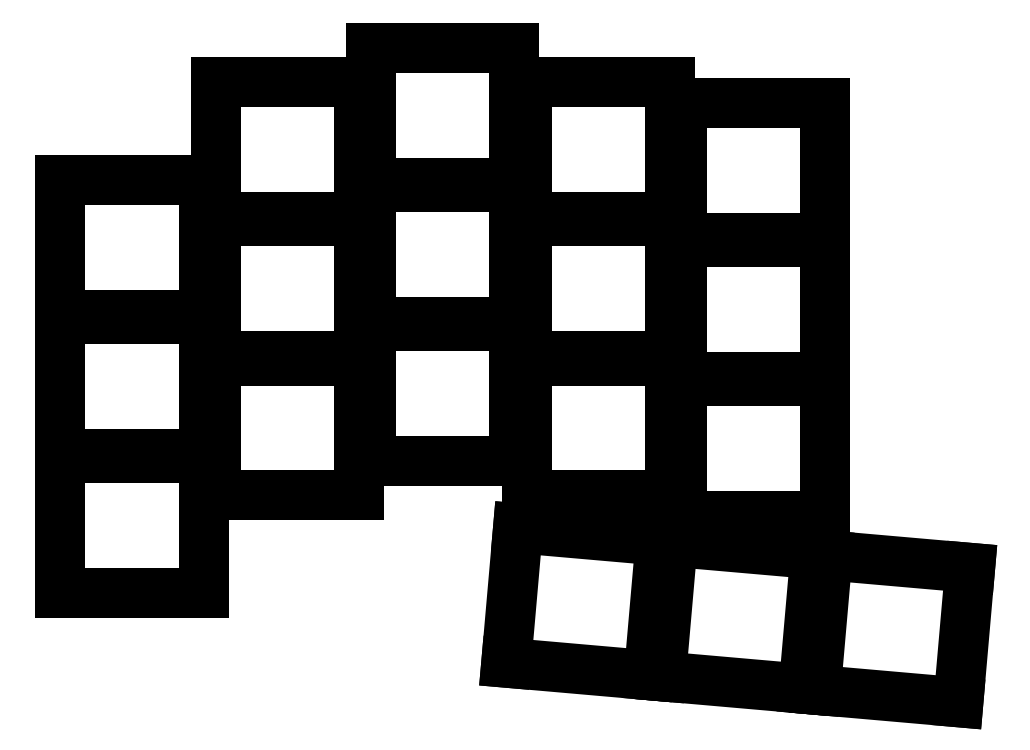
<metadata>
{"format":"dxf","ext":"dxf","renderer":"ezdxf+matplotlib","layout":"modelspace","background":"white","min_lineweight":24,"dpi":150}
</metadata>
<code>
0
SECTION
2
ENTITIES
0
LINE
8
0
10
-8.75
20
-8.25
11
8.75
21
-8.25
0
LINE
8
0
10
8.75
20
-8.25
11
8.75
21
8.25
0
LINE
8
0
10
8.75
20
8.25
11
-8.75
21
8.25
0
LINE
8
0
10
-8.75
20
8.25
11
-8.75
21
-8.25
0
LINE
8
0
10
-8.75
20
8.75
11
8.75
21
8.75
0
LINE
8
0
10
8.75
20
8.75
11
8.75
21
25.25
0
LINE
8
0
10
8.75
20
25.25
11
-8.75
21
25.25
0
LINE
8
0
10
-8.75
20
25.25
11
-8.75
21
8.75
0
LINE
8
0
10
-8.75
20
25.75
11
8.75
21
25.75
0
LINE
8
0
10
8.75
20
25.75
11
8.75
21
42.25
0
LINE
8
0
10
8.75
20
42.25
11
-8.75
21
42.25
0
LINE
8
0
10
-8.75
20
42.25
11
-8.75
21
25.75
0
LINE
8
0
10
10.25
20
3.65
11
27.75
21
3.65
0
LINE
8
0
10
27.75
20
3.65
11
27.75
21
20.15
0
LINE
8
0
10
27.75
20
20.15
11
10.25
21
20.15
0
LINE
8
0
10
10.25
20
20.15
11
10.25
21
3.65
0
LINE
8
0
10
10.25
20
20.65
11
27.75
21
20.65
0
LINE
8
0
10
27.75
20
20.65
11
27.75
21
37.15
0
LINE
8
0
10
27.75
20
37.15
11
10.25
21
37.15
0
LINE
8
0
10
10.25
20
37.15
11
10.25
21
20.65
0
LINE
8
0
10
10.25
20
37.65
11
27.75
21
37.65
0
LINE
8
0
10
27.75
20
37.65
11
27.75
21
54.15
0
LINE
8
0
10
27.75
20
54.15
11
10.25
21
54.15
0
LINE
8
0
10
10.25
20
54.15
11
10.25
21
37.65
0
LINE
8
0
10
29.25
20
7.9
11
46.75
21
7.9
0
LINE
8
0
10
46.75
20
7.9
11
46.75
21
24.4
0
LINE
8
0
10
46.75
20
24.4
11
29.25
21
24.4
0
LINE
8
0
10
29.25
20
24.4
11
29.25
21
7.9
0
LINE
8
0
10
29.25
20
24.9
11
46.75
21
24.9
0
LINE
8
0
10
46.75
20
24.9
11
46.75
21
41.4
0
LINE
8
0
10
46.75
20
41.4
11
29.25
21
41.4
0
LINE
8
0
10
29.25
20
41.4
11
29.25
21
24.9
0
LINE
8
0
10
29.25
20
41.9
11
46.75
21
41.9
0
LINE
8
0
10
46.75
20
41.9
11
46.75
21
58.4
0
LINE
8
0
10
46.75
20
58.4
11
29.25
21
58.4
0
LINE
8
0
10
29.25
20
58.4
11
29.25
21
41.9
0
LINE
8
0
10
48.25
20
3.65
11
65.75
21
3.65
0
LINE
8
0
10
65.75
20
3.65
11
65.75
21
20.15
0
LINE
8
0
10
65.75
20
20.15
11
48.25
21
20.15
0
LINE
8
0
10
48.25
20
20.15
11
48.25
21
3.65
0
LINE
8
0
10
48.25
20
20.65
11
65.75
21
20.65
0
LINE
8
0
10
65.75
20
20.65
11
65.75
21
37.15
0
LINE
8
0
10
65.75
20
37.15
11
48.25
21
37.15
0
LINE
8
0
10
48.25
20
37.15
11
48.25
21
20.65
0
LINE
8
0
10
48.25
20
37.65
11
65.75
21
37.65
0
LINE
8
0
10
65.75
20
37.65
11
65.75
21
54.15
0
LINE
8
0
10
65.75
20
54.15
11
48.25
21
54.15
0
LINE
8
0
10
48.25
20
54.15
11
48.25
21
37.65
0
LINE
8
0
10
67.25
20
1.1
11
84.75
21
1.1
0
LINE
8
0
10
84.75
20
1.1
11
84.75
21
17.6
0
LINE
8
0
10
84.75
20
17.6
11
67.25
21
17.6
0
LINE
8
0
10
67.25
20
17.6
11
67.25
21
1.1
0
LINE
8
0
10
67.25
20
18.1
11
84.75
21
18.1
0
LINE
8
0
10
84.75
20
18.1
11
84.75
21
34.6
0
LINE
8
0
10
84.75
20
34.6
11
67.25
21
34.6
0
LINE
8
0
10
67.25
20
34.6
11
67.25
21
18.1
0
LINE
8
0
10
67.25
20
35.1
11
84.75
21
35.1
0
LINE
8
0
10
84.75
20
35.1
11
84.75
21
51.6
0
LINE
8
0
10
84.75
20
51.6
11
67.25
21
51.6
0
LINE
8
0
10
67.25
20
51.6
11
67.25
21
35.1
0
LINE
8
0
10
45.76
20
-16.81
11
63.2
21
-18.33
0
LINE
8
0
10
63.2
20
-18.33
11
64.64
21
-1.894
0
LINE
8
0
10
64.64
20
-1.894
11
47.2
21
-0.3688
0
LINE
8
0
10
47.2
20
-0.3688
11
45.76
21
-16.81
0
LINE
8
0
10
64.69
20
-18.46
11
82.13
21
-19.99
0
LINE
8
0
10
82.13
20
-19.99
11
83.56
21
-3.55
0
LINE
8
0
10
83.56
20
-3.55
11
66.13
21
-2.025
0
LINE
8
0
10
66.13
20
-2.025
11
64.69
21
-18.46
0
LINE
8
0
10
83.62
20
-20.12
11
101.1
21
-21.64
0
LINE
8
0
10
101.1
20
-21.64
11
102.5
21
-5.206
0
LINE
8
0
10
102.5
20
-5.206
11
85.06
21
-3.681
0
LINE
8
0
10
85.06
20
-3.681
11
83.62
21
-20.12
0
ENDSEC
0
EOF

</code>
